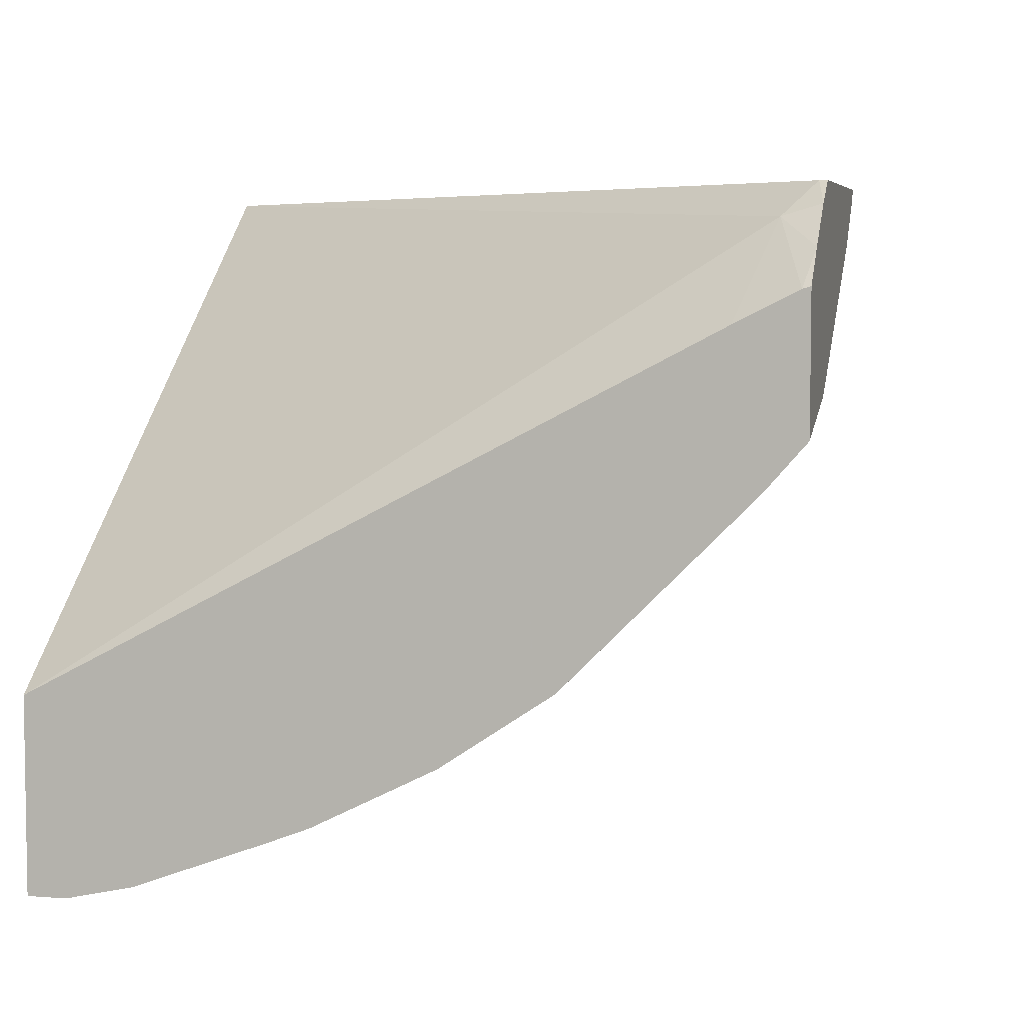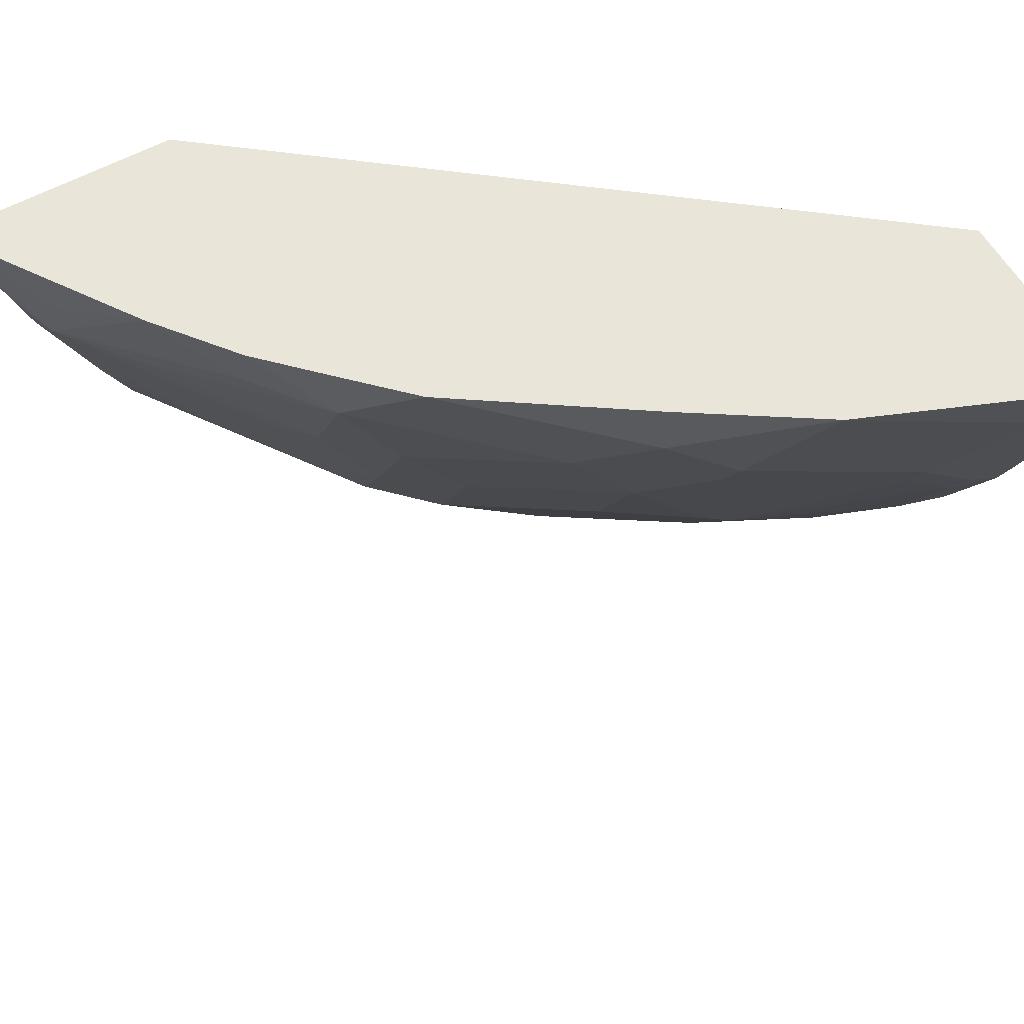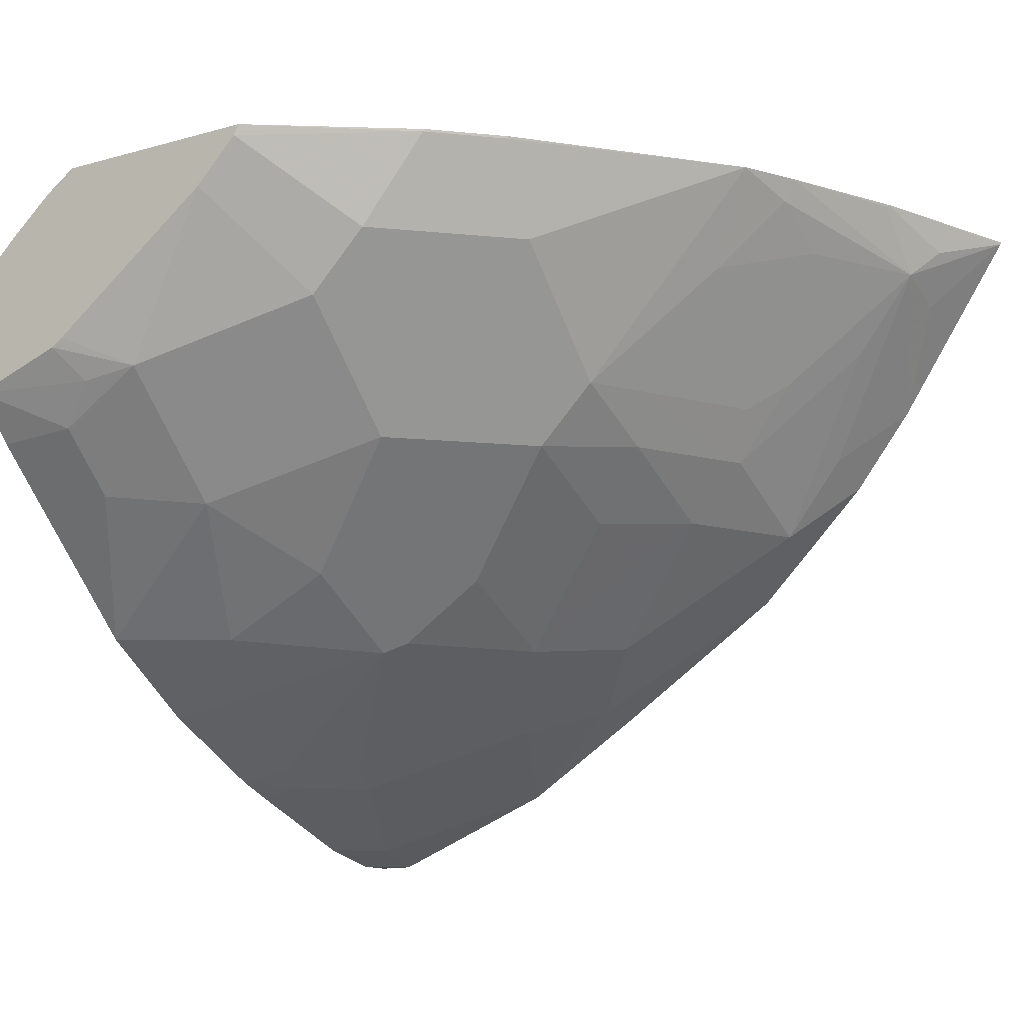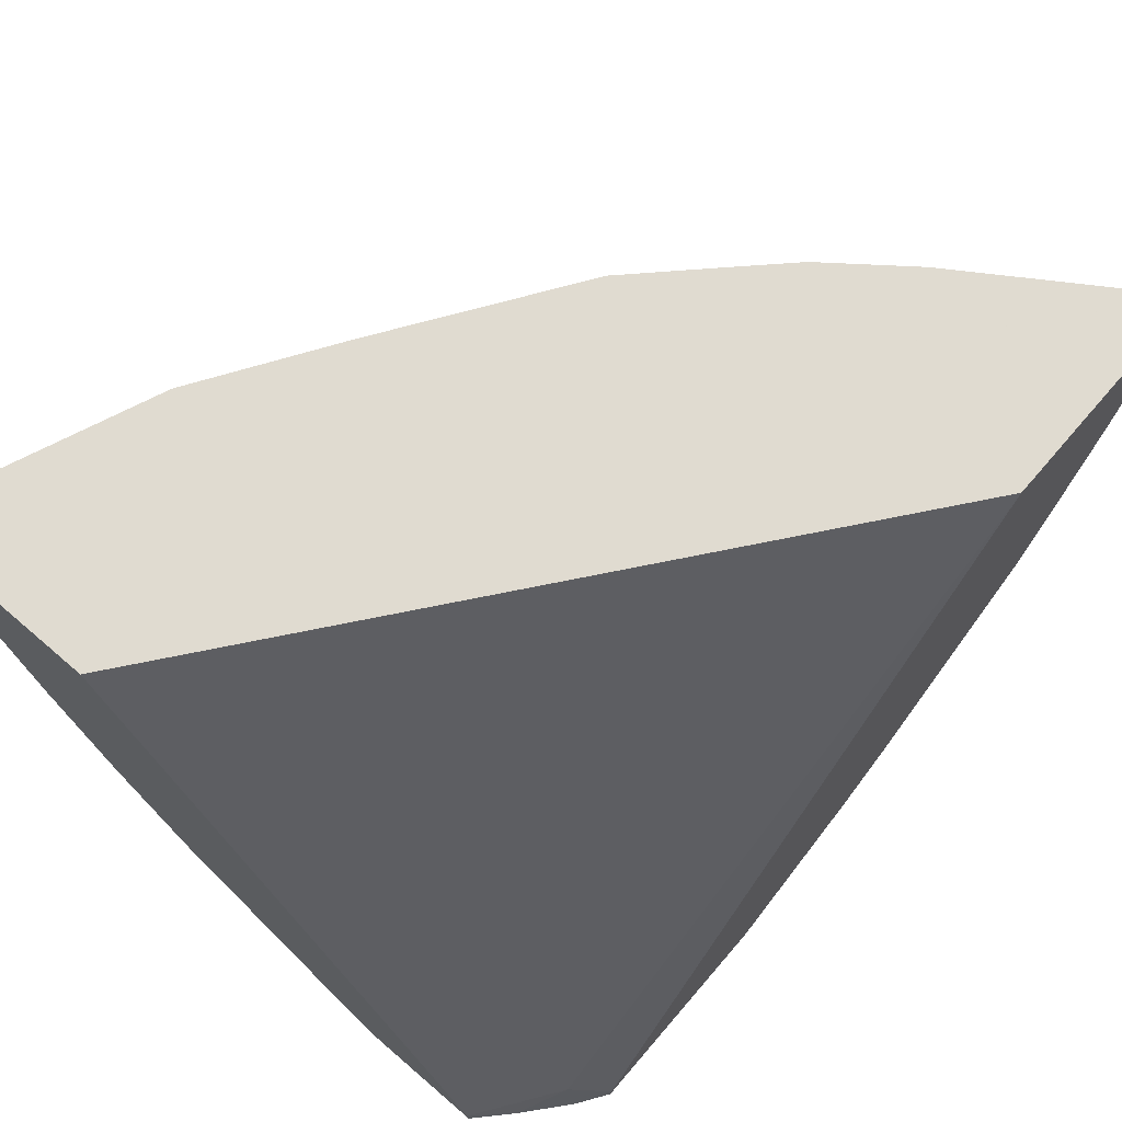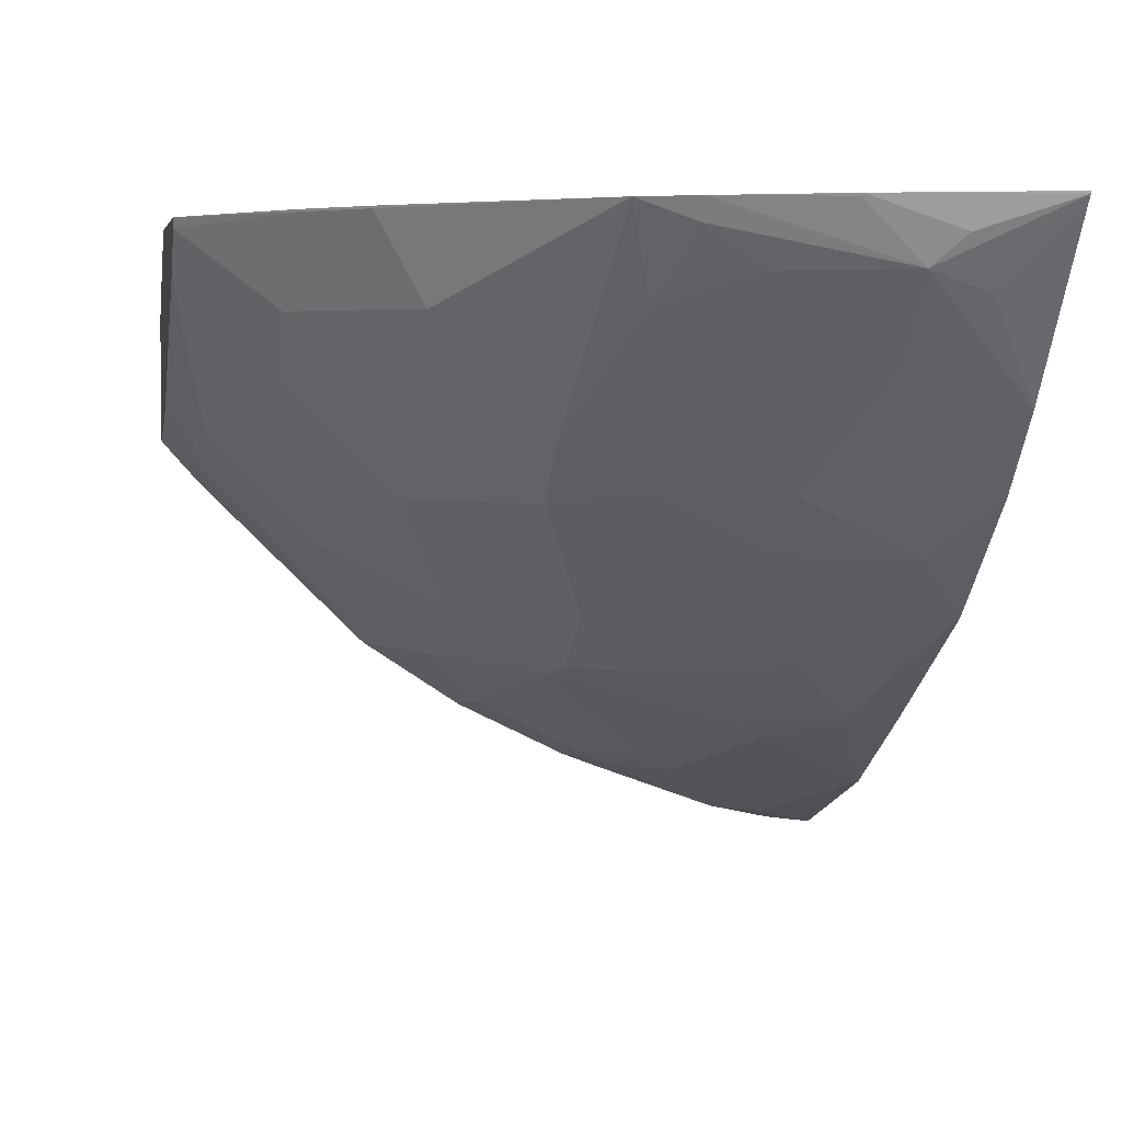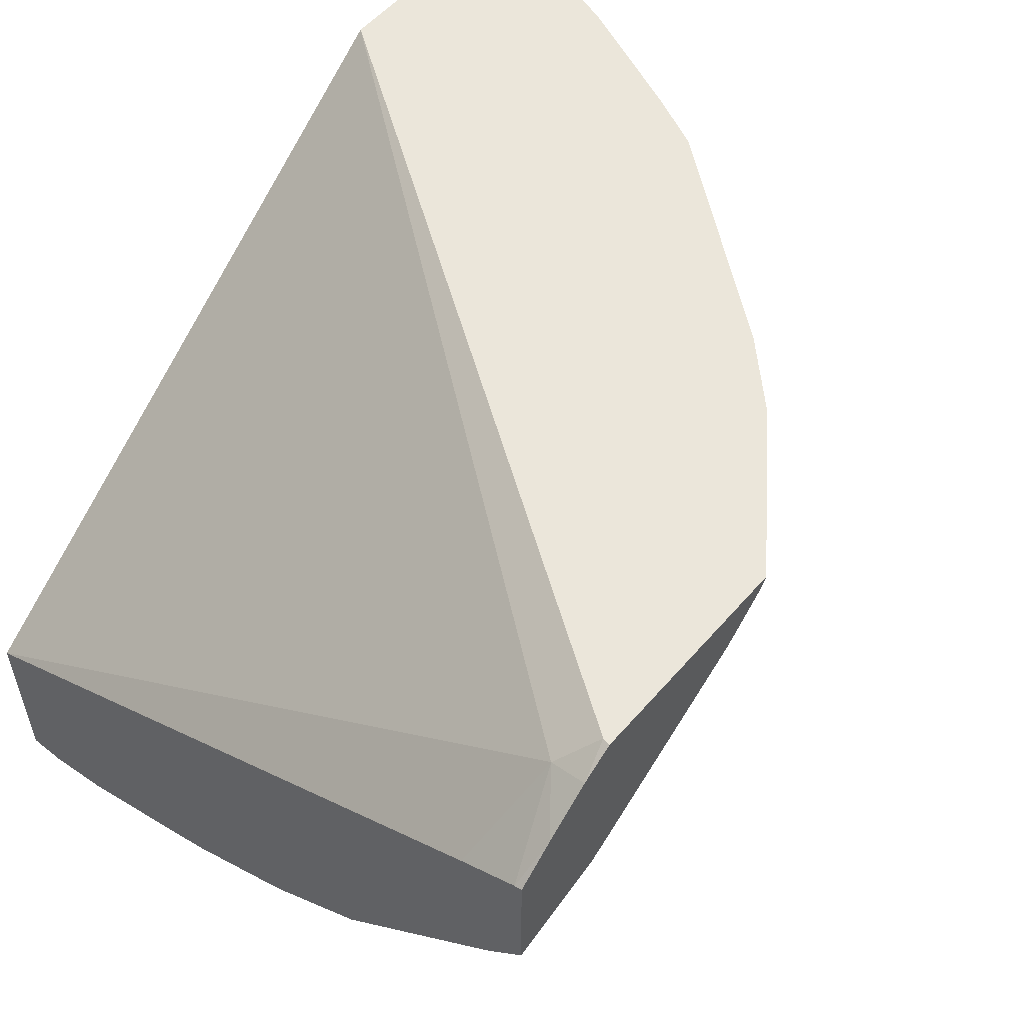
<metadata>
{"format":"obj","ext":"obj","renderer":"f3d","projection":"perspective","resolution":1024,"background":"white","views":[{"elev":5.4,"azim":-76.1,"up":"+Z"},{"elev":58.5,"azim":150.5,"up":"+Y"},{"elev":-13.3,"azim":32.4,"up":"+Z"},{"elev":70.1,"azim":-49.3,"up":"+Y"},{"elev":4.1,"azim":78.9,"up":"+Z"},{"elev":54.9,"azim":-50.0,"up":"+Z"}]}
</metadata>
<code>
v 0.8553 -0.1262 -0.4599
v 0.8143 -0.2501 -0.4599
v 0.8549 -0.1262 -0.4616
v 0.6932 -0.1262 -0.4599
v 0.813 -0.2518 -0.4616
v 0.813 -0.2098 -0.5036
v 0.8287 -0.1889 -0.4826
v 0.7772 -0.3358 -0.4599
v 0.8548 -0.1262 -0.4618
v 0.2666 -0.1262 -0.7899
v 0.3253 -0.6084 -0.4826
v 0.3471 -0.6294 -0.4599
v 0.7693 -0.2098 -0.5595
v 0.7291 -0.1679 -0.6295
v 0.7707 -0.1262 -0.5878
v 0.8113 -0.1679 -0.5176
v 0.7693 -0.3358 -0.4756
v 0.7711 -0.2938 -0.5036
v 0.7658 -0.2728 -0.5246
v 0.7291 -0.2518 -0.5875
v 0.7579 -0.376 -0.4599
v 0.2666 -0.1262 -0.9232
v 0.2666 -0.5875 -0.548
v 0.2666 -0.6294 -0.5269
v 0.2919 -0.6349 -0.5018
v 0.3236 -0.6349 -0.4749
v 0.3459 -0.6349 -0.4599
v 0.6854 -0.2518 -0.6435
v 0.6854 -0.1679 -0.6854
v 0.7274 -0.1262 -0.6434
v 0.7239 -0.3567 -0.5246
v 0.7029 -0.2728 -0.6085
v 0.6446 -0.517 -0.4599
v 0.6434 -0.5176 -0.4616
v 0.6399 -0.4826 -0.5246
v 0.6399 -0.3986 -0.6085
v 0.2666 -0.1532 -0.9232
v 0.2935 -0.1262 -0.9232
v 0.2666 -0.6349 -0.5253
v 0.4989 -0.6349 -0.4599
v 0.6609 -0.3567 -0.6085
v 0.6434 -0.3358 -0.6435
v 0.6434 -0.2518 -0.6854
v 0.5595 -0.2098 -0.7693
v 0.5176 -0.1679 -0.8113
v 0.6433 -0.1262 -0.7273
v 0.6854 -0.1262 -0.6854
v 0.6026 -0.5589 -0.4599
v 0.6014 -0.5595 -0.4616
v 0.556 -0.5665 -0.5246
v 0.556 -0.4826 -0.6085
v 0.598 -0.3986 -0.6505
v 0.2666 -0.2003 -0.9127
v 0.2938 -0.1262 -0.9231
v 0.2666 -0.6349 -0.6166
v 0.4953 -0.6349 -0.4672
v 0.6012 -0.5601 -0.4599
v 0.598 -0.3147 -0.6924
v 0.5141 -0.2728 -0.7763
v 0.5176 -0.1262 -0.8113
v 0.4721 -0.2308 -0.8183
v 0.4669 -0.2098 -0.8288
v 0.425 -0.1262 -0.8706
v 0.5141 -0.5665 -0.5665
v 0.5141 -0.4826 -0.6505
v 0.5141 -0.3567 -0.7344
v 0.2666 -0.2938 -0.878
v 0.299 -0.1679 -0.9127
v 0.341 -0.2518 -0.8707
v 0.299 -0.2938 -0.8707
v 0.2666 -0.6068 -0.6488
v 0.3218 -0.6015 -0.6435
v 0.3497 -0.6155 -0.6155
v 0.3344 -0.6349 -0.5932
v 0.4644 -0.6349 -0.498
v 0.4511 -0.3567 -0.7763
v 0.4337 -0.3637 -0.7833
v 0.3463 -0.2728 -0.8603
v 0.3882 -0.6084 -0.6085
v 0.3882 -0.5665 -0.6505
v 0.3882 -0.5245 -0.6924
v 0.4302 -0.4406 -0.7344
v 0.2666 -0.3211 -0.8673
v 0.3042 -0.3147 -0.8603
v 0.2666 -0.5648 -0.6907
v 0.2666 -0.5228 -0.7327
v 0.3218 -0.5595 -0.6854
v 0.3429 -0.6349 -0.5875
v 0.3463 -0.4406 -0.7763
v 0.3042 -0.3986 -0.8183
v 0.2666 -0.4808 -0.7746
v 0.2666 -0.405 -0.8253
v 0.2666 -0.4061 -0.8247
f 48 57 49
f 45 63 60
f 44 59 61
f 45 61 62
f 45 60 46
f 44 61 45
f 45 62 63
f 49 56 50
f 52 66 59
f 50 64 65
f 50 65 51
f 52 65 66
f 52 59 58
f 53 54 68
f 53 68 69
f 53 69 70
f 53 70 67
f 43 59 44
f 50 56 64
f 54 63 68
f 36 42 41
f 43 52 58
f 55 71 72
f 29 44 45
f 29 45 46
f 29 46 47
f 29 47 30
f 31 36 41
f 33 48 34
f 34 48 49
f 34 49 50
f 43 58 59
f 34 50 35
f 35 51 36
f 36 51 65
f 90 93 92
f 36 52 42
f 37 38 54
f 37 54 53
f 40 56 49
f 40 49 57
f 42 52 43
f 35 50 51
f 55 72 73
f 72 85 86
f 56 75 64
f 72 80 79
f 72 79 73
f 73 79 74
f 74 79 88
f 75 88 79
f 76 82 77
f 77 82 89
f 77 89 90
f 77 90 84
f 77 84 78
f 80 87 81
f 81 87 91
f 81 91 89
f 81 89 82
f 83 84 90
f 83 90 92
f 89 91 90
f 90 91 93
f 29 43 44
f 72 87 80
f 55 73 74
f 72 91 87
f 71 85 72
f 59 66 76
f 59 76 61
f 61 76 77
f 61 77 78
f 61 78 62
f 62 78 69
f 62 69 63
f 63 69 68
f 64 75 79
f 64 79 80
f 64 80 65
f 65 80 81
f 65 81 82
f 65 82 76
f 65 76 66
f 67 70 83
f 69 78 84
f 69 84 70
f 70 84 83
f 72 86 91
f 28 32 41
f 36 65 52
f 28 42 43
f 2 6 7
f 2 7 3
f 2 8 5
f 3 7 6
f 3 6 9
f 4 10 11
f 4 11 12
f 5 8 6
f 6 13 29
f 6 29 14
f 6 14 15
f 6 15 16
f 6 16 9
f 6 8 17
f 6 17 18
f 6 18 31
f 6 31 19
f 6 19 20
f 6 20 28
f 2 5 6
f 6 28 13
f 1 8 2
f 1 33 21
f 28 43 29
f 1 2 3
f 1 3 9
f 1 9 15
f 1 15 30
f 1 30 47
f 1 47 46
f 1 46 60
f 1 60 63
f 1 63 54
f 1 54 38
f 1 38 22
f 1 22 10
f 1 10 4
f 1 4 12
f 1 12 27
f 1 40 57
f 1 57 48
f 1 48 33
f 1 21 8
f 8 21 17
f 1 27 40
f 10 22 37
f 19 31 41
f 19 41 32
f 19 32 20
f 20 32 28
f 21 33 34
f 21 34 35
f 21 35 36
f 21 36 31
f 22 38 37
f 24 39 25
f 25 55 74
f 25 74 88
f 25 88 75
f 25 75 56
f 25 56 40
f 25 40 27
f 25 27 26
f 28 41 42
f 9 16 15
f 17 31 18
f 17 21 31
f 25 39 55
f 14 30 15
f 10 37 53
f 14 29 30
f 10 53 67
f 10 67 83
f 10 83 92
f 10 92 93
f 10 91 86
f 10 86 85
f 10 85 71
f 10 71 55
f 10 93 91
f 10 39 24
f 10 24 23
f 10 23 11
f 11 23 24
f 11 24 25
f 11 25 26
f 11 26 12
f 10 55 39
f 12 26 27
f 13 28 29

</code>
